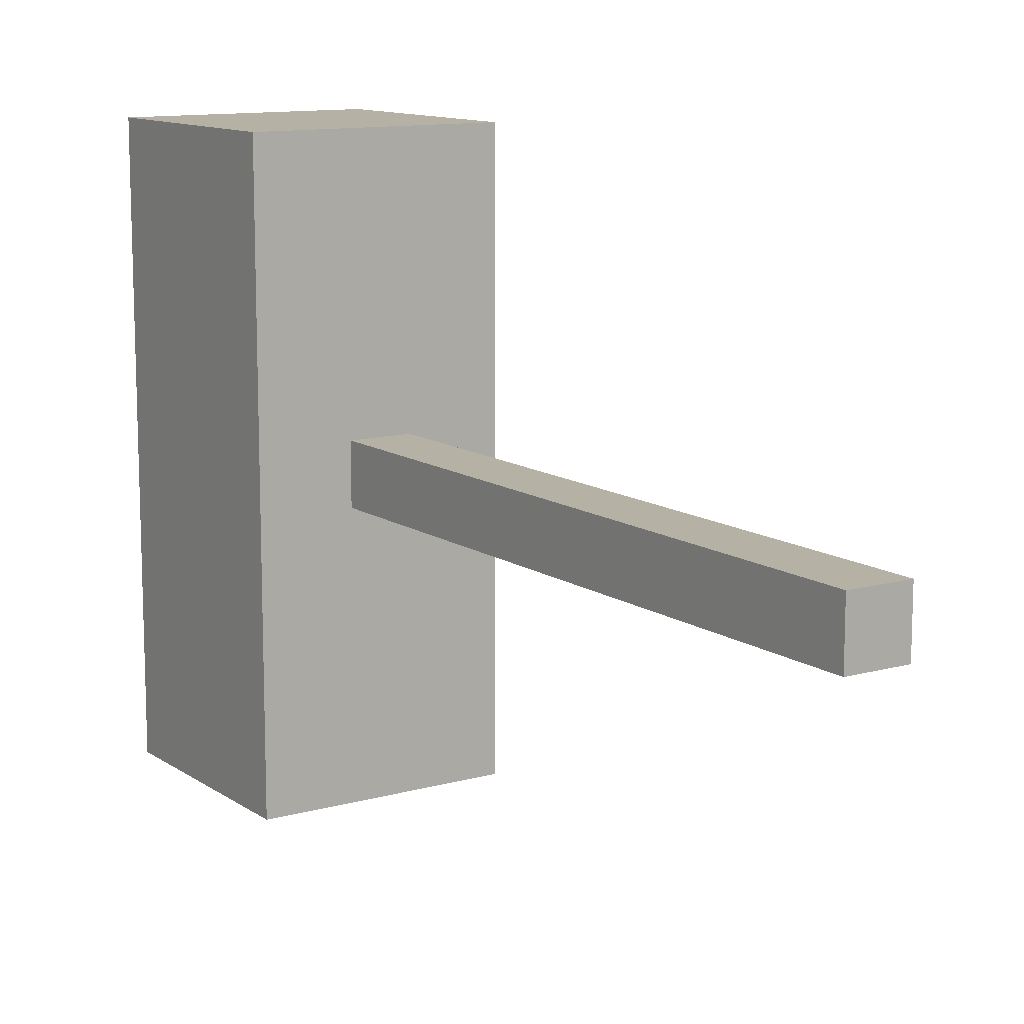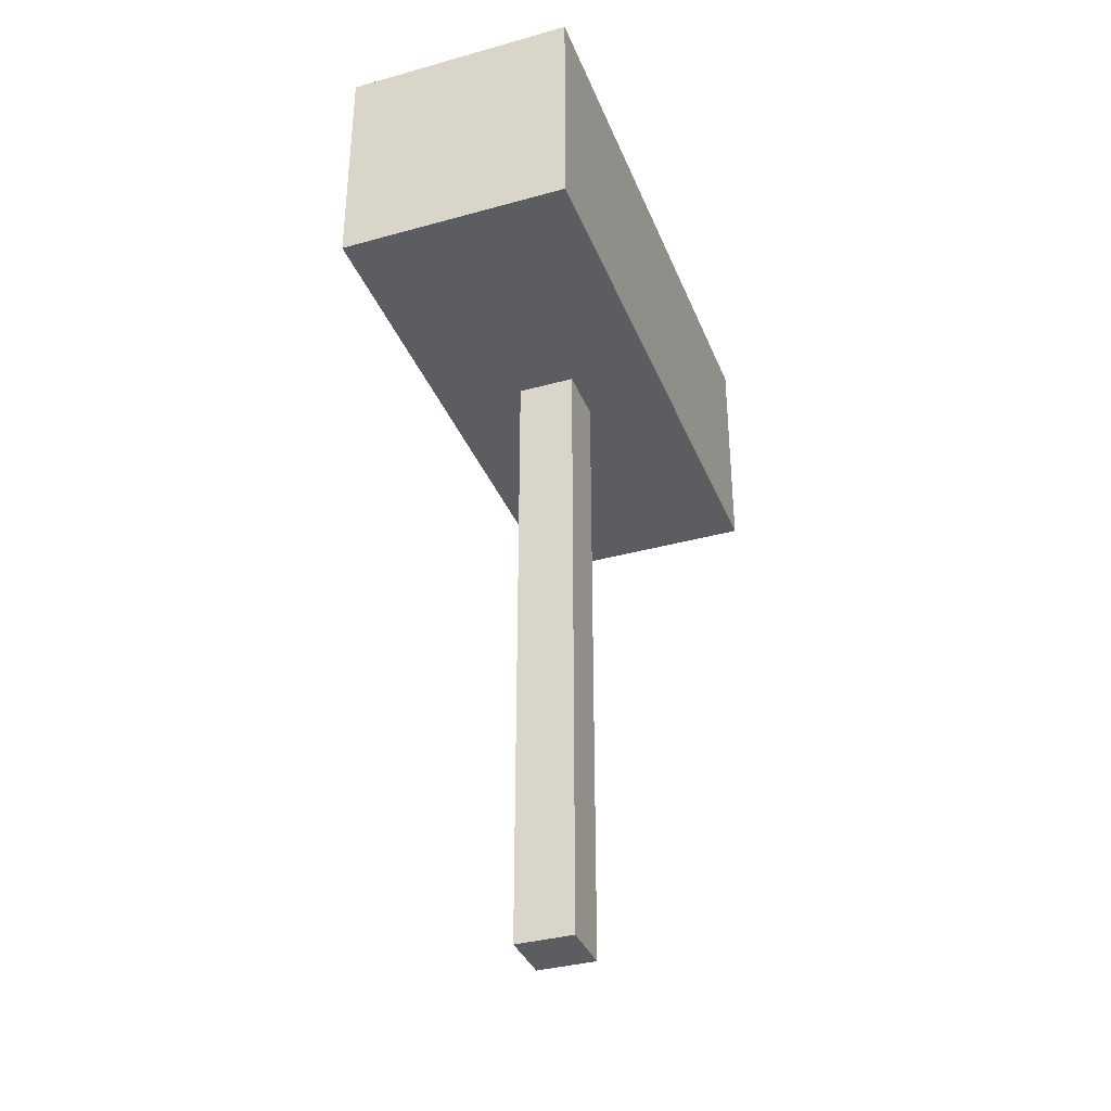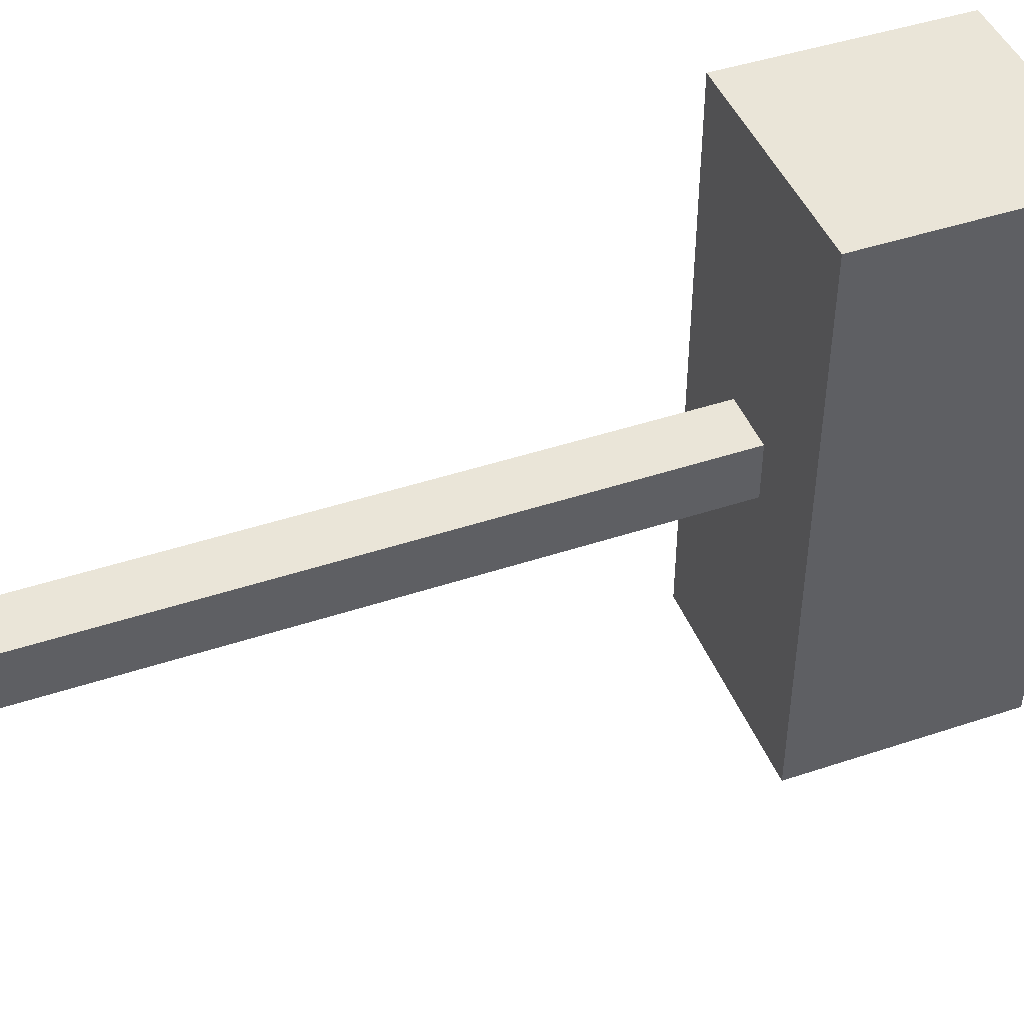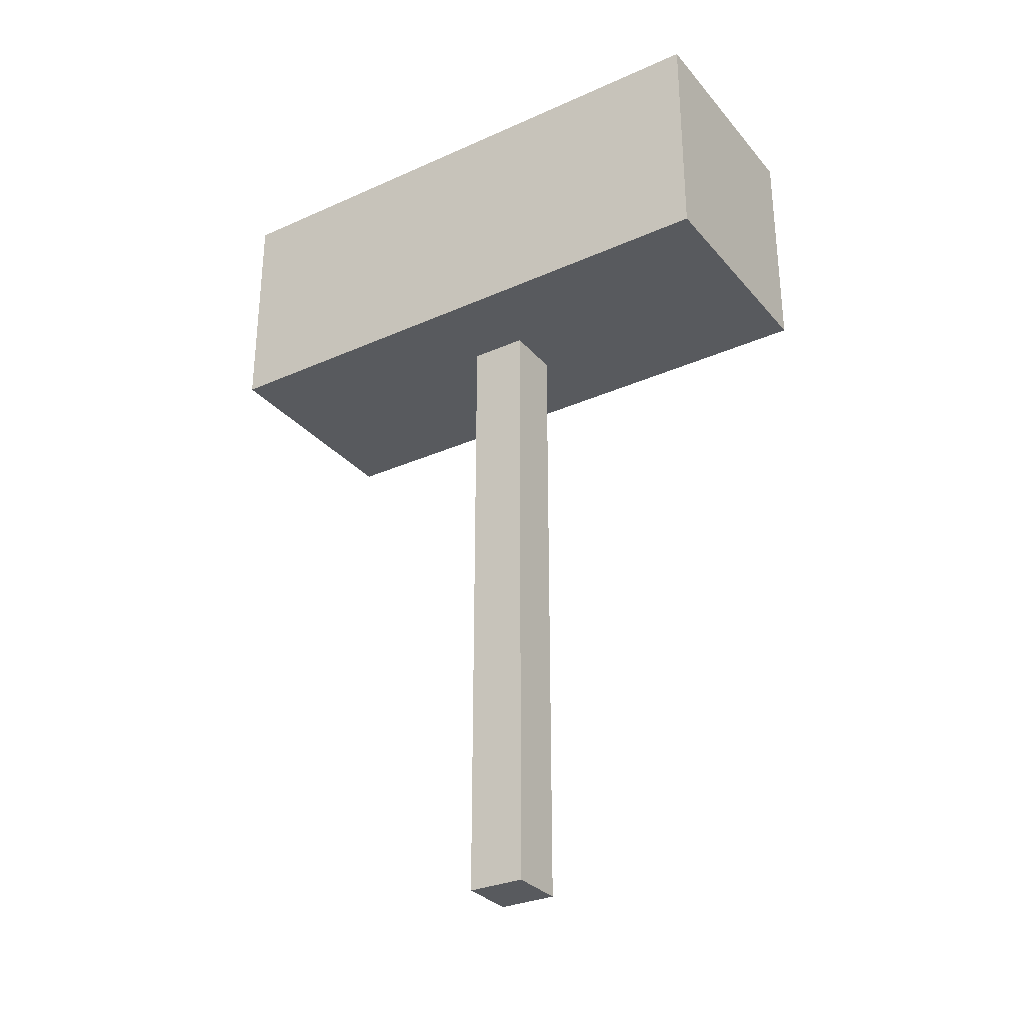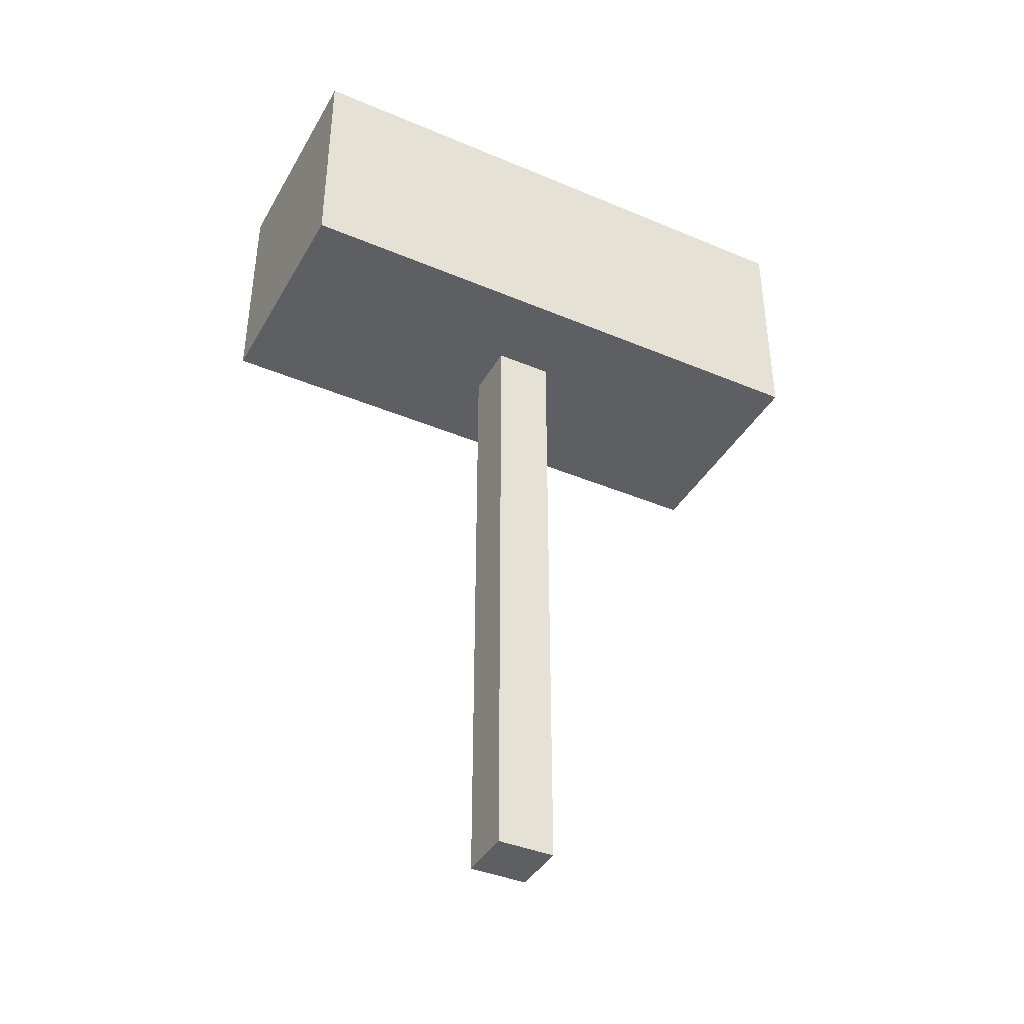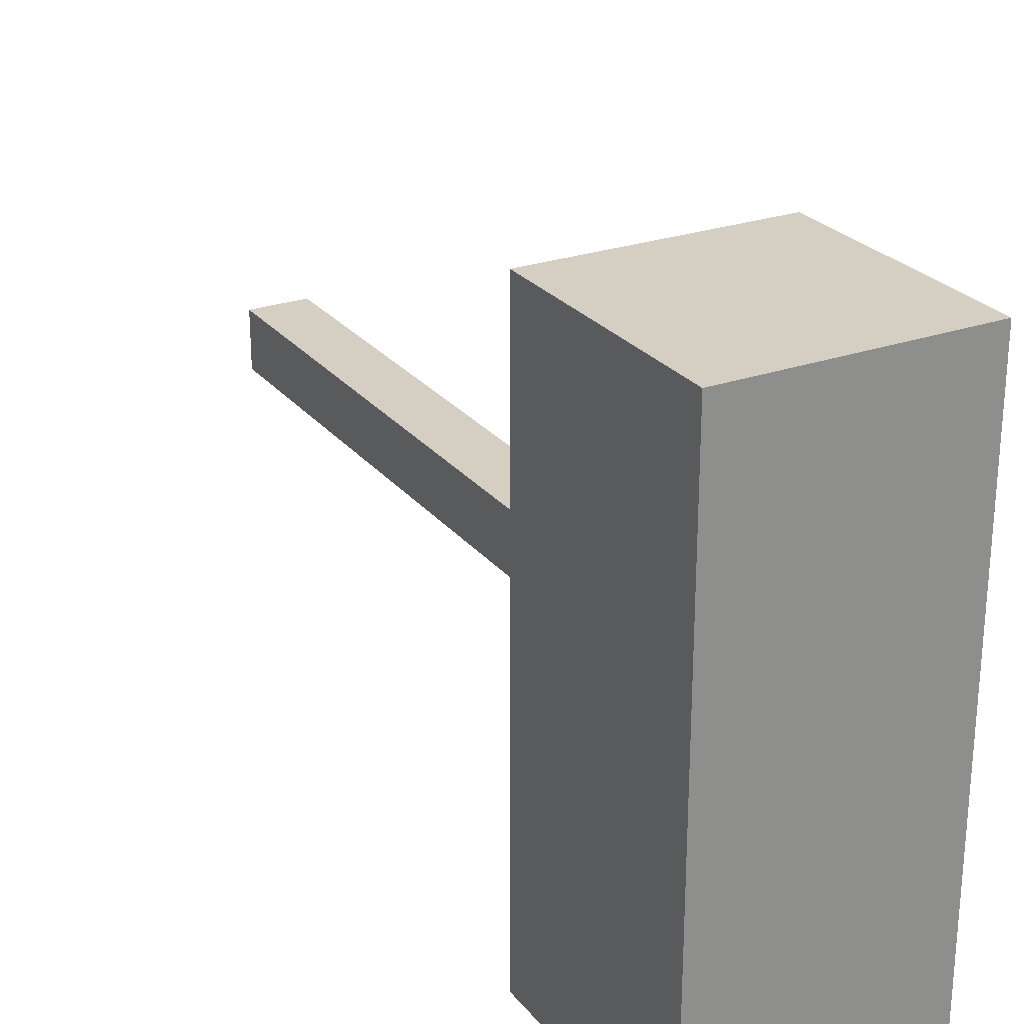
<metadata>
{"format":"obj","ext":"obj","renderer":"f3d","projection":"perspective","resolution":1024,"background":"white","views":[{"elev":12.0,"azim":-33.4,"up":"+Z"},{"elev":-35.8,"azim":20.1,"up":"+Y"},{"elev":44.9,"azim":68.9,"up":"+Z"},{"elev":-30.7,"azim":-57.3,"up":"+Y"},{"elev":-40.2,"azim":62.6,"up":"+Y"},{"elev":25.6,"azim":150.6,"up":"+Z"}]}
</metadata>
<code>
o 立方体
v 1 11.83 0.25
v 1 12.5 0.25
v 1 12.5 2.5
v 1 11.83 2.5
v -0.25 11.83 2.5
v -0.25 12.5 2.5
v -1 12.5 2.5
v -1 11.83 2.5
v 0.25 5 -0.25
v 0.25 10.5 -0.25
v 0.25 10.5 0.25
v 0.25 5 0.25
v -0.25 10.5 0.25
v -0.25 5 0.25
v -0.25 10.5 -0.25
v -0.25 5 -0.25
v 0.25 12.5 0.25
v 1 12.5 -0.25
v 0.25 12.5 -0.25
v -1 10.5 0.25
v -1 10.5 -0.25
v -1 11.83 0.25
v -1 12.5 0.25
v -1 12.5 -0.25
v -1 11.83 -0.25
v -0.25 10.5 2.5
v -1 10.5 2.5
v 0.25 12.5 2.5
v 1 11.83 -0.25
v -0.25 12.5 0.25
v 1 10.5 2.5
v 0.25 10.5 2.5
v 1 10.5 0.25
v -0.25 12.5 -0.25
v 0.25 11.83 2.5
v 0.25 11.17 2.5
v -0.25 11.17 2.5
v 1 11.17 2.5
v 1 10.5 -0.25
v 1 11.17 -0.25
v 1 11.17 0.25
v -1 11.17 2.5
v -1 11.17 0.25
v -1 11.17 -0.25
v 1 11.83 -2.5
v 1 12.5 -2.5
v -0.25 11.83 -2.5
v -1 11.83 -2.5
v -1 12.5 -2.5
v -0.25 12.5 -2.5
v -0.25 10.5 -2.5
v -1 10.5 -2.5
v 0.25 12.5 -2.5
v 1 10.5 -2.5
v 0.25 10.5 -2.5
v 0.25 11.83 -2.5
v -0.25 11.17 -2.5
v 0.25 11.17 -2.5
v 1 11.17 -2.5
v -1 11.17 -2.5
f 2 4 1
f 6 8 5
f 10 12 9
f 11 14 12
f 13 16 14
f 15 9 16
f 14 9 12
f 2 19 17
f 20 15 13
f 23 25 22
f 7 22 8
f 27 13 26
f 3 17 28
f 18 1 29
f 28 30 6
f 32 33 31
f 17 34 30
f 3 35 4
f 30 24 23
f 6 23 7
f 26 11 32
f 28 5 35
f 36 26 32
f 35 37 36
f 38 32 31
f 4 36 38
f 40 33 39
f 29 41 40
f 42 20 27
f 8 43 42
f 43 21 20
f 22 44 43
f 37 27 26
f 5 42 37
f 41 31 33
f 1 38 41
f 45 18 29
f 48 50 47
f 25 49 48
f 15 52 51
f 19 46 53
f 34 53 50
f 39 55 54
f 33 10 39
f 56 46 45
f 24 50 49
f 10 51 55
f 47 53 56
f 51 58 55
f 57 56 58
f 55 59 54
f 58 45 59
f 21 60 52
f 44 48 60
f 52 57 51
f 60 47 57
f 54 40 39
f 59 29 40
f 2 3 4
f 6 7 8
f 10 11 12
f 11 13 14
f 13 15 16
f 15 10 9
f 14 16 9
f 2 18 19
f 20 21 15
f 23 24 25
f 7 23 22
f 27 20 13
f 3 2 17
f 18 2 1
f 28 17 30
f 32 11 33
f 17 19 34
f 3 28 35
f 30 34 24
f 6 30 23
f 26 13 11
f 28 6 5
f 36 37 26
f 35 5 37
f 38 36 32
f 4 35 36
f 40 41 33
f 29 1 41
f 42 43 20
f 8 22 43
f 43 44 21
f 22 25 44
f 37 42 27
f 5 8 42
f 41 38 31
f 1 4 38
f 45 46 18
f 48 49 50
f 25 24 49
f 15 21 52
f 19 18 46
f 34 19 53
f 39 10 55
f 33 11 10
f 56 53 46
f 24 34 50
f 10 15 51
f 47 50 53
f 51 57 58
f 57 47 56
f 55 58 59
f 58 56 45
f 21 44 60
f 44 25 48
f 52 60 57
f 60 48 47
f 54 59 40
f 59 45 29

</code>
